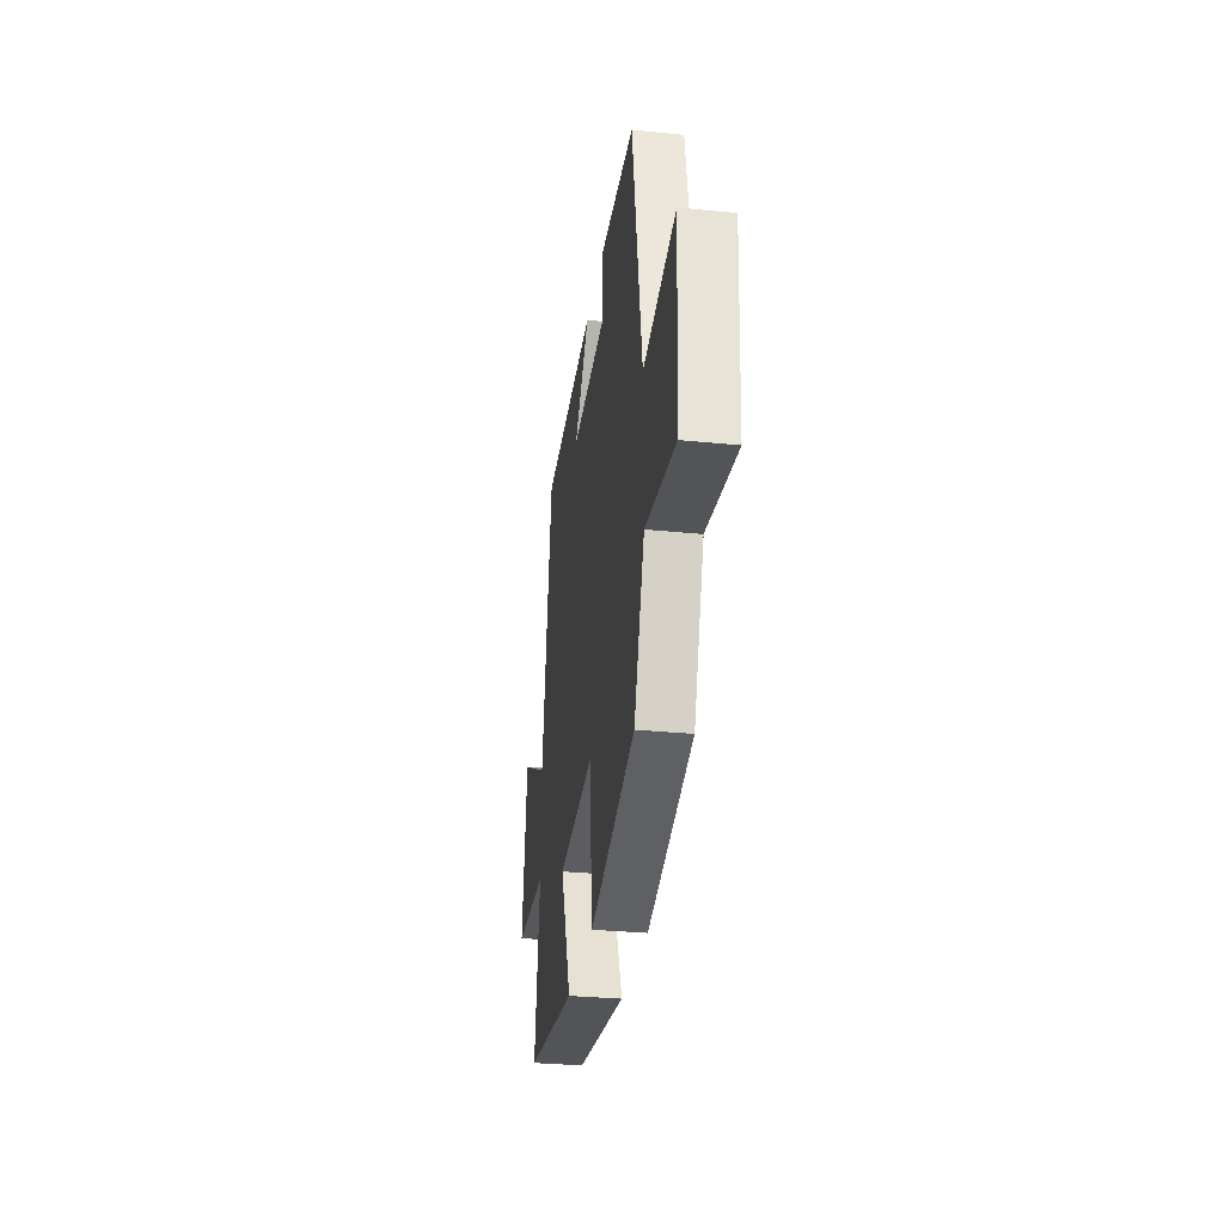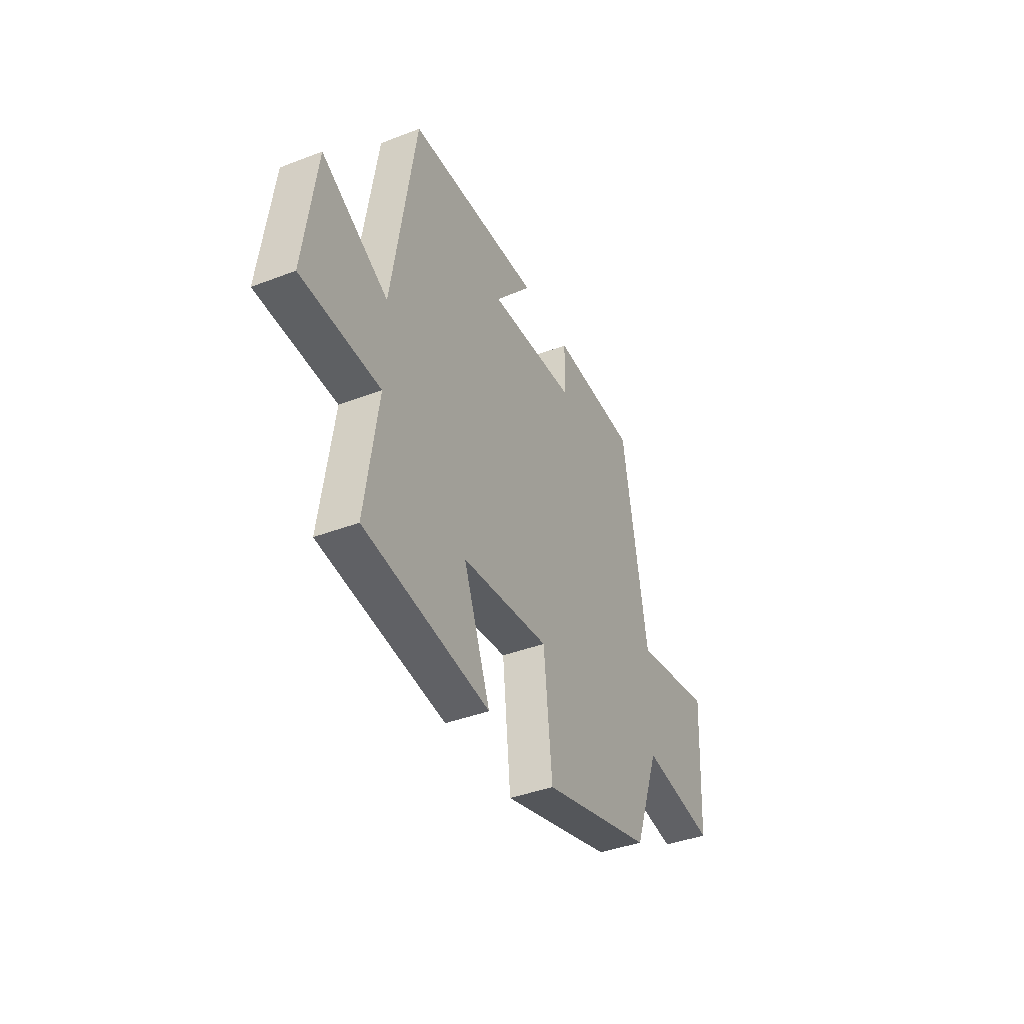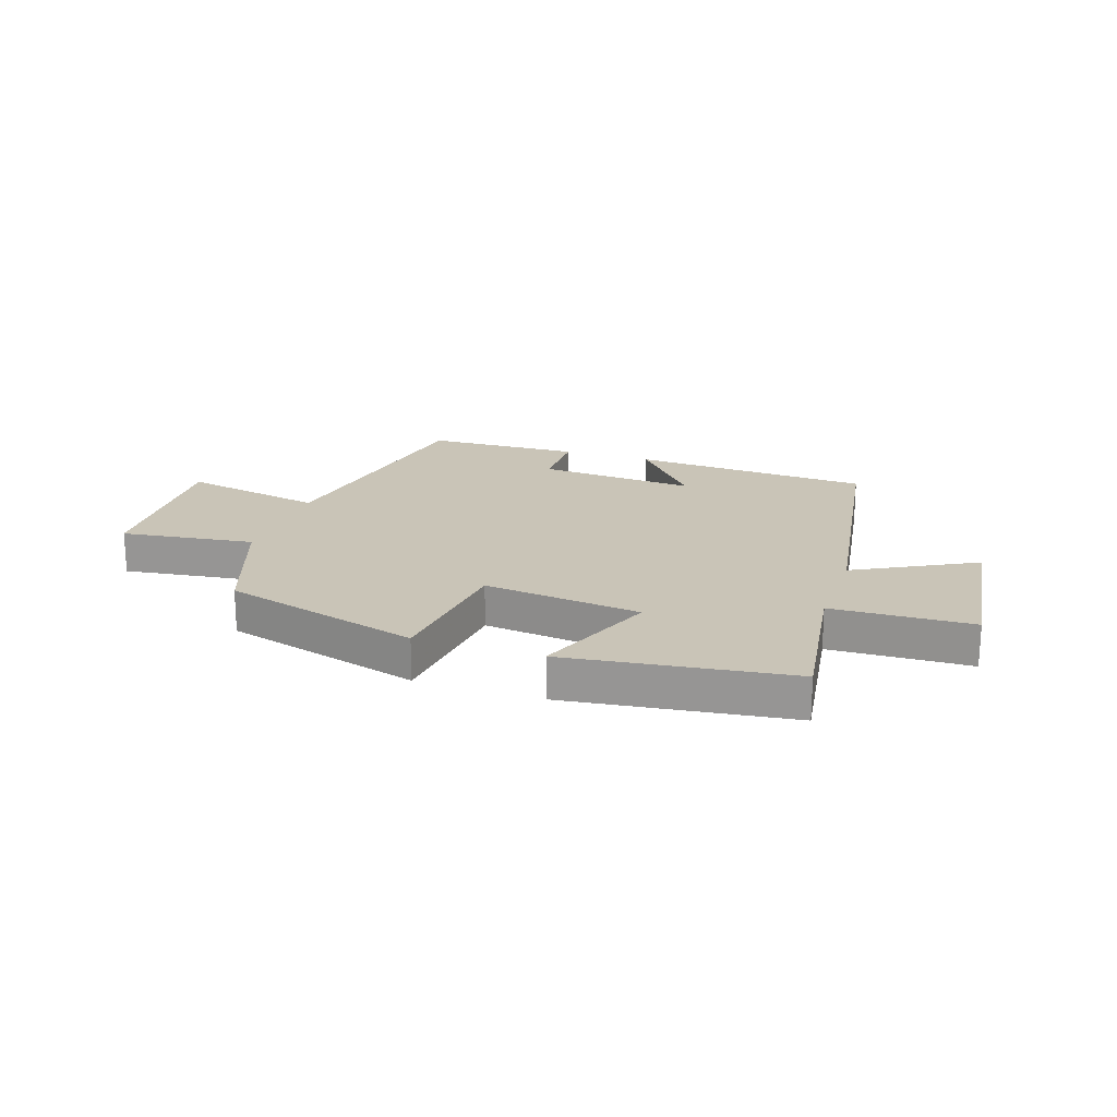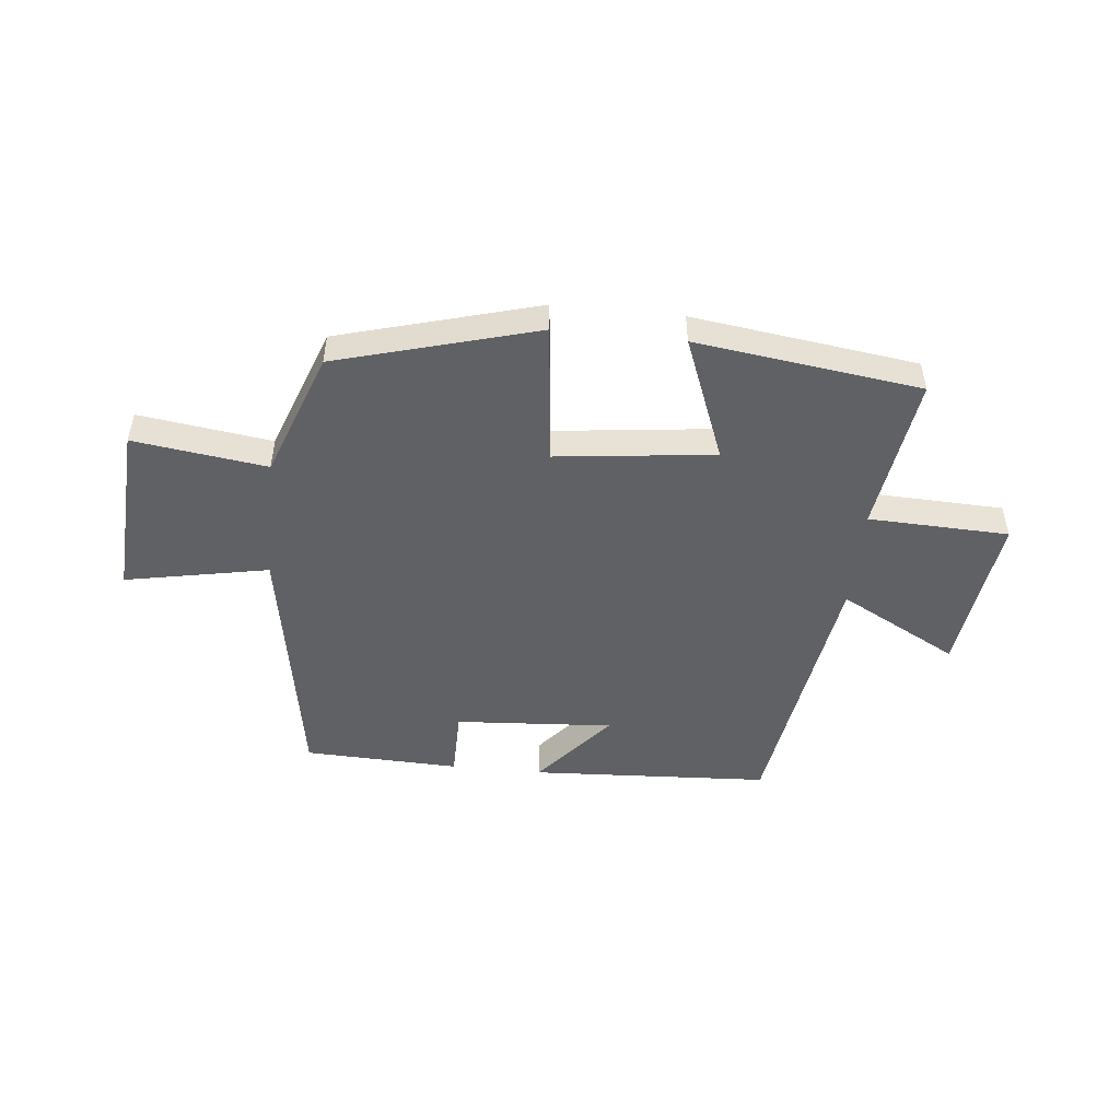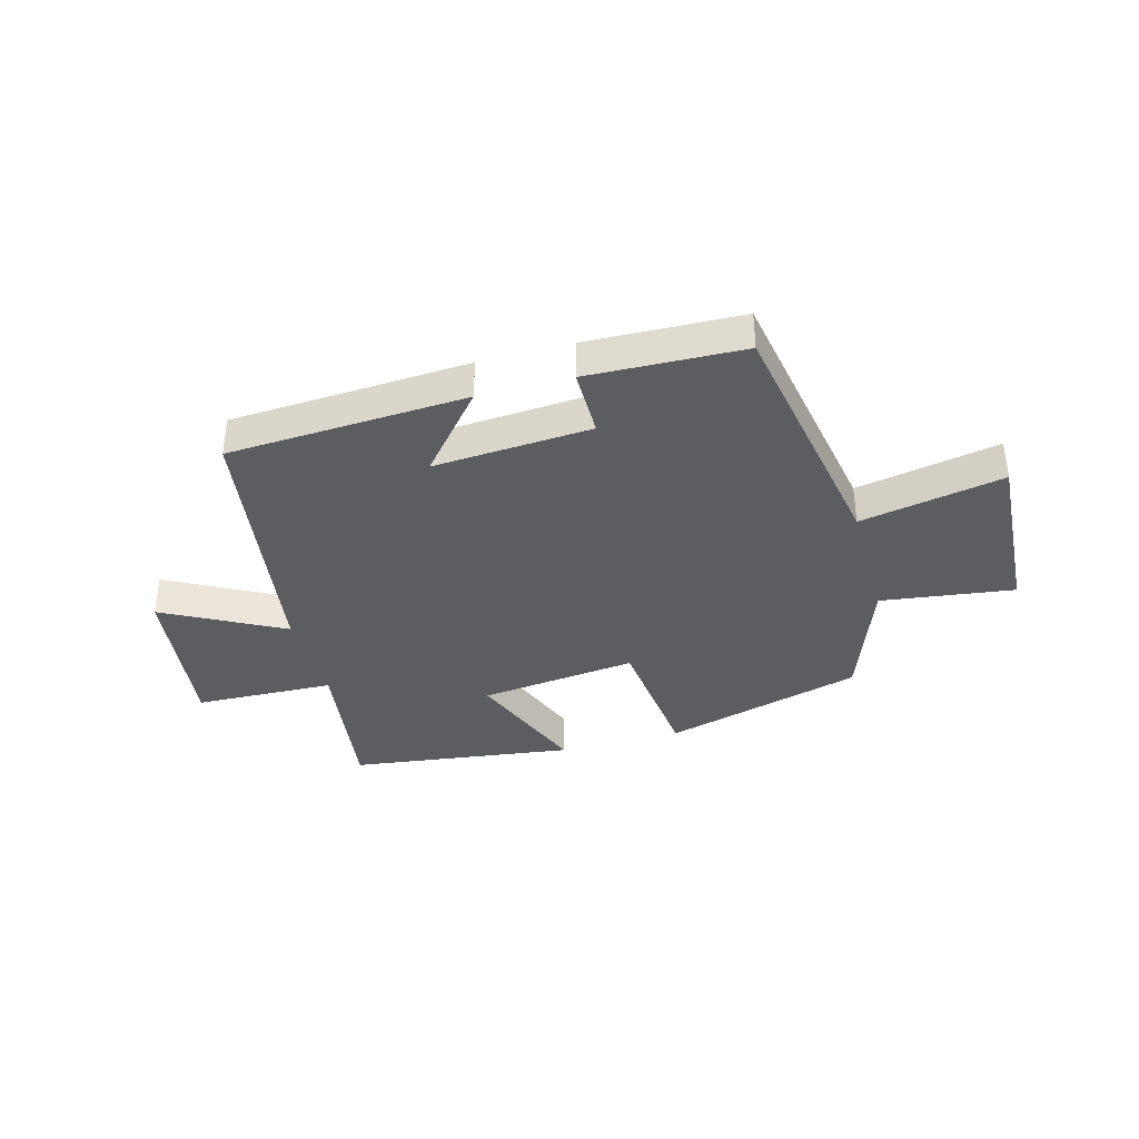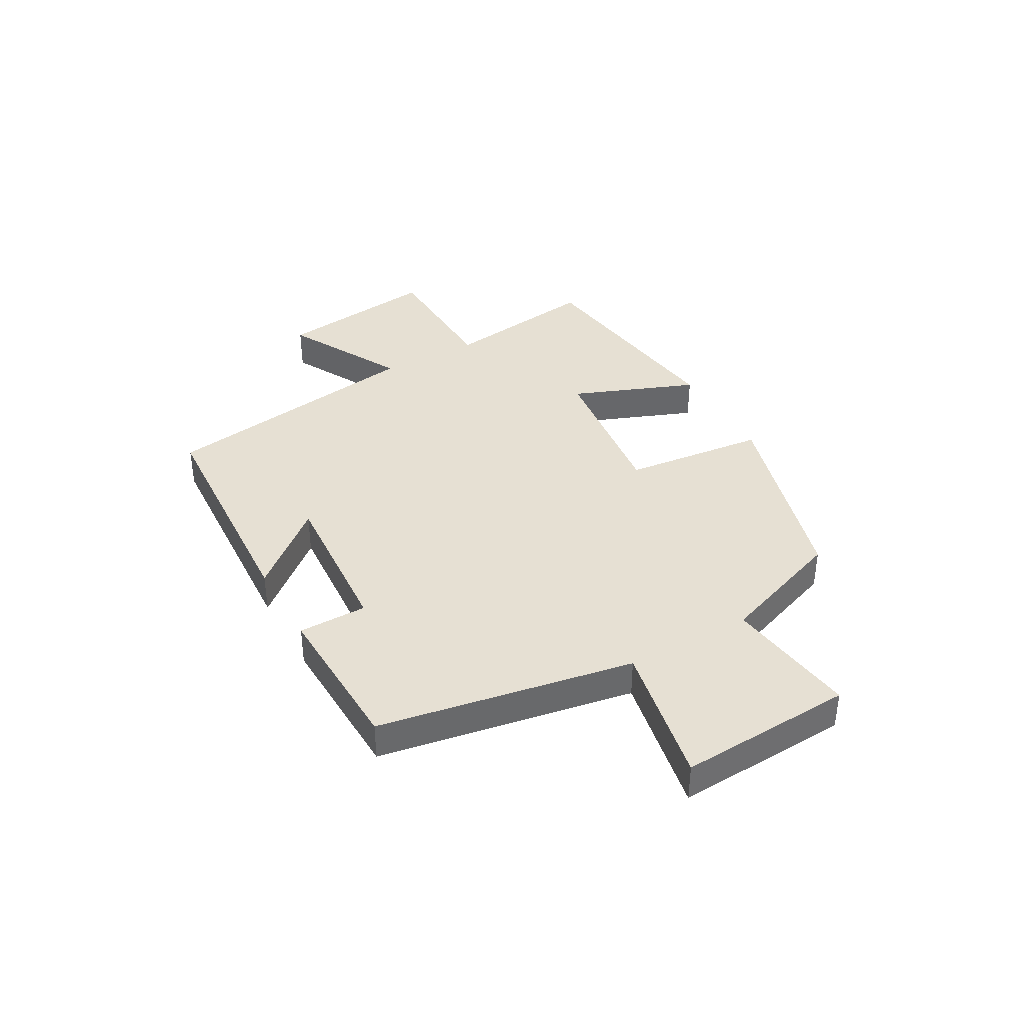
<metadata>
{"format":"obj","ext":"obj","renderer":"f3d","projection":"perspective","resolution":1024,"background":"white","views":[{"elev":-30.6,"azim":81.7,"up":"+Z"},{"elev":-40.3,"azim":-64.7,"up":"+Z"},{"elev":20.0,"azim":-161.2,"up":"+Y"},{"elev":-49.2,"azim":174.2,"up":"+Y"},{"elev":-37.1,"azim":15.6,"up":"+Y"},{"elev":38.4,"azim":60.9,"up":"+Y"}]}
</metadata>
<code>
v -0.54 0.07 -0.447
v -0.5 0.07 -0.173
v -0.745 0.07 -0.164
v -0.707 0.07 0.12
v -0.5 0.07 0.009
v -0.426 0.07 0.478
v -0.008 0.07 0.5
v -0.125 0.07 0.362
v 0.151 0.07 0.38
v 0.152 0.07 0.5
v 0.423 0.07 0.49
v 0.5 0.07 0.043
v 0.75 0.07 0.091
v 0.732 0.07 -0.215
v 0.5 0.07 -0.183
v 0.419 0.07 -0.403
v 0.07 0.07 -0.5
v 0.044 0.07 -0.251
v -0.232 0.07 -0.283
v -0.148 0.07 -0.5
v -0.54 0 -0.447
v -0.5 0 -0.173
v -0.745 0 -0.164
v -0.707 0 0.12
v -0.5 0 0.009
v -0.426 0 0.478
v -0.008 0 0.5
v -0.125 0 0.362
v 0.151 0 0.38
v 0.152 0 0.5
v 0.423 0 0.49
v 0.5 0 0.043
v 0.75 0 0.091
v 0.732 0 -0.215
v 0.5 0 -0.183
v 0.419 0 -0.403
v 0.07 0 -0.5
v 0.044 0 -0.251
v -0.232 0 -0.283
v -0.148 0 -0.5
f 19 20 1 2
f 18 19 2
f 15 16 17 18
f 15 18 2
f 12 13 14 15
f 9 10 11 12
f 8 9 12 15
f 5 6 7 8
f 5 8 15 2
f 2 3 4 5
f 22 21 40 39
f 22 39 38
f 38 37 36 35
f 22 38 35
f 35 34 33 32
f 32 31 30 29
f 35 32 29 28
f 28 27 26 25
f 22 35 28 25
f 25 24 23 22
f 1 21 22 2
f 2 22 23 3
f 3 23 24 4
f 4 24 25 5
f 5 25 26 6
f 6 26 27 7
f 7 27 28 8
f 8 28 29 9
f 9 29 30 10
f 10 30 31 11
f 11 31 32 12
f 12 32 33 13
f 13 33 34 14
f 14 34 35 15
f 15 35 36 16
f 16 36 37 17
f 17 37 38 18
f 18 38 39 19
f 19 39 40 20
f 20 40 21 1

</code>
